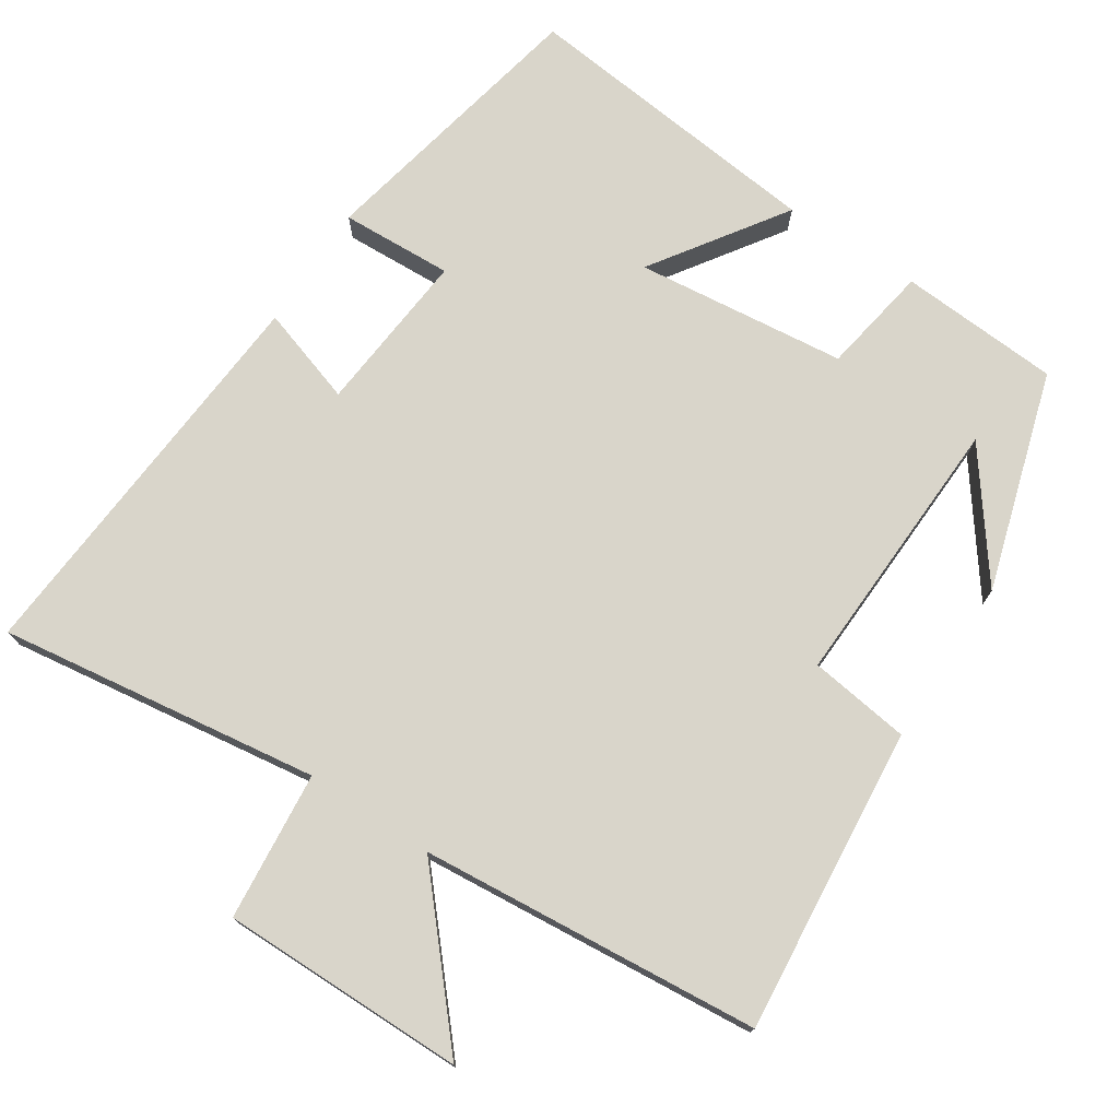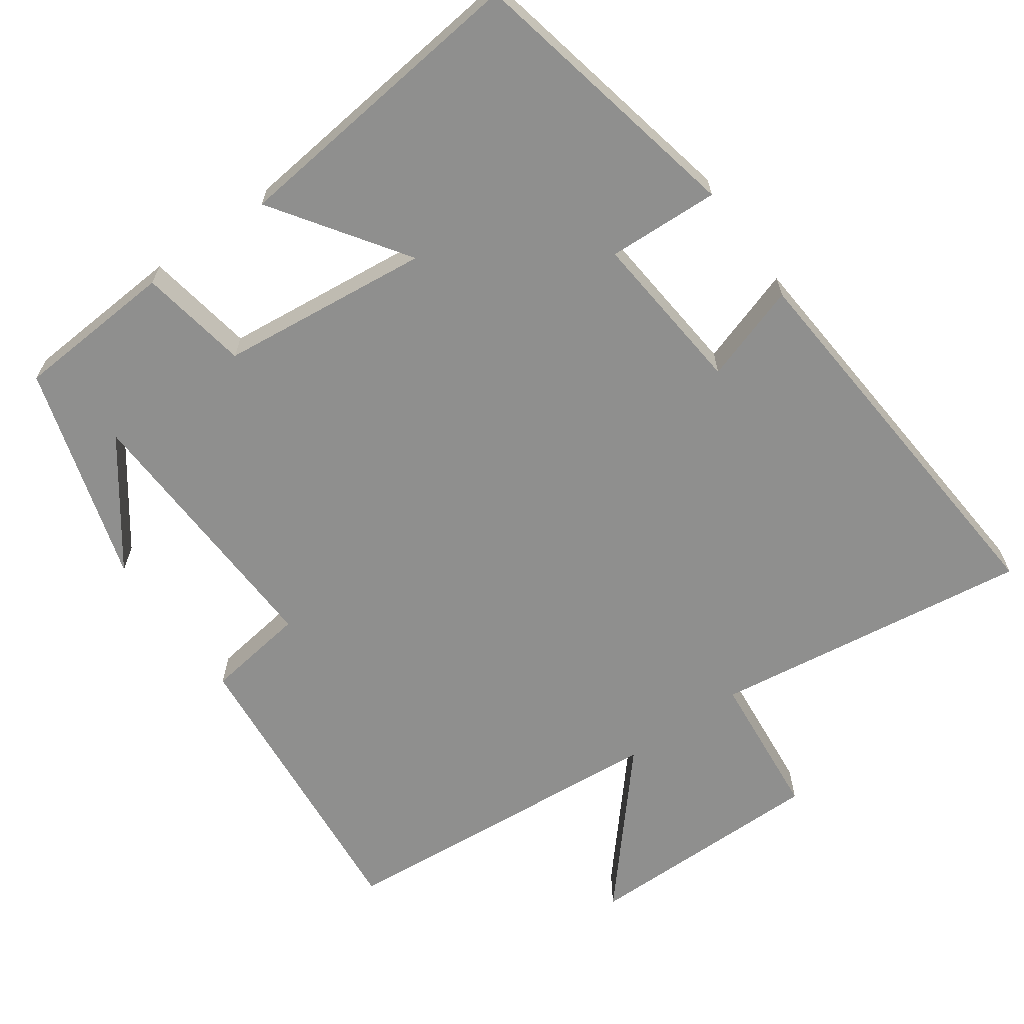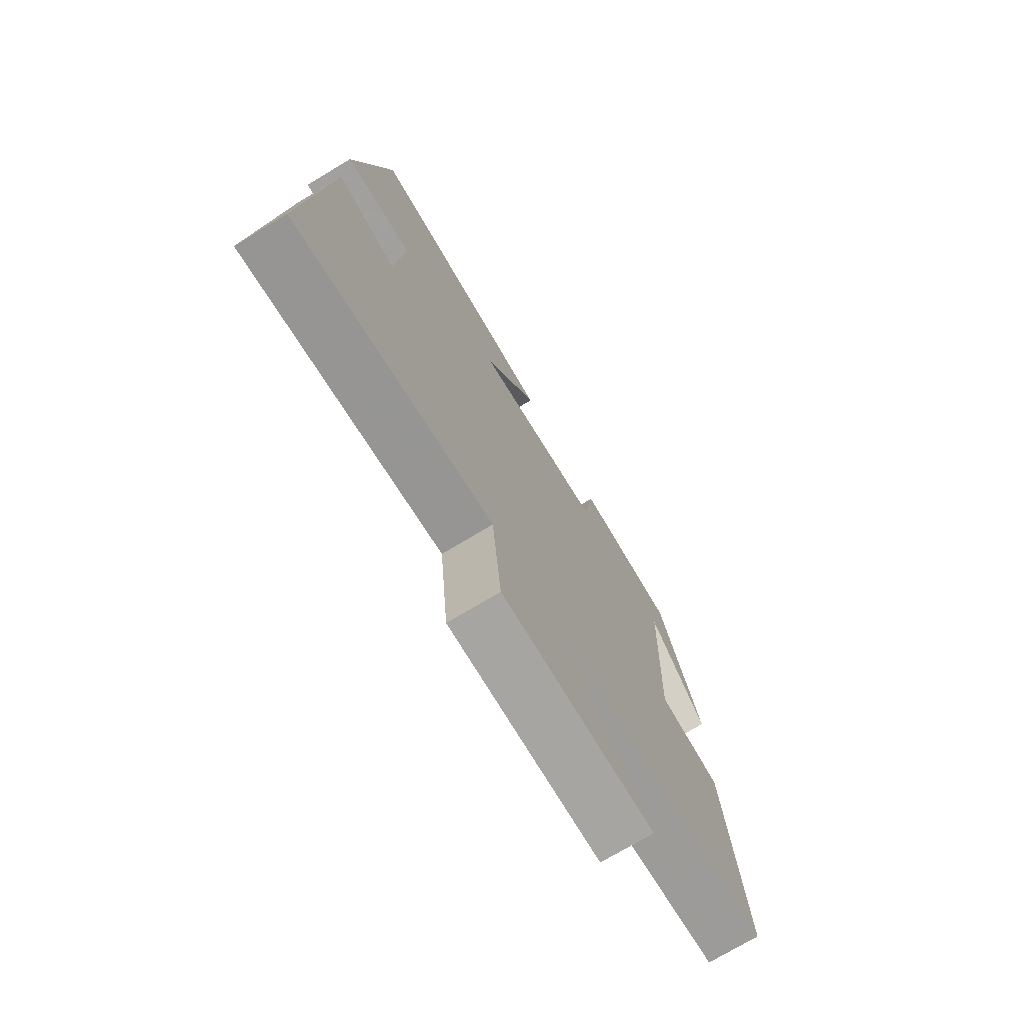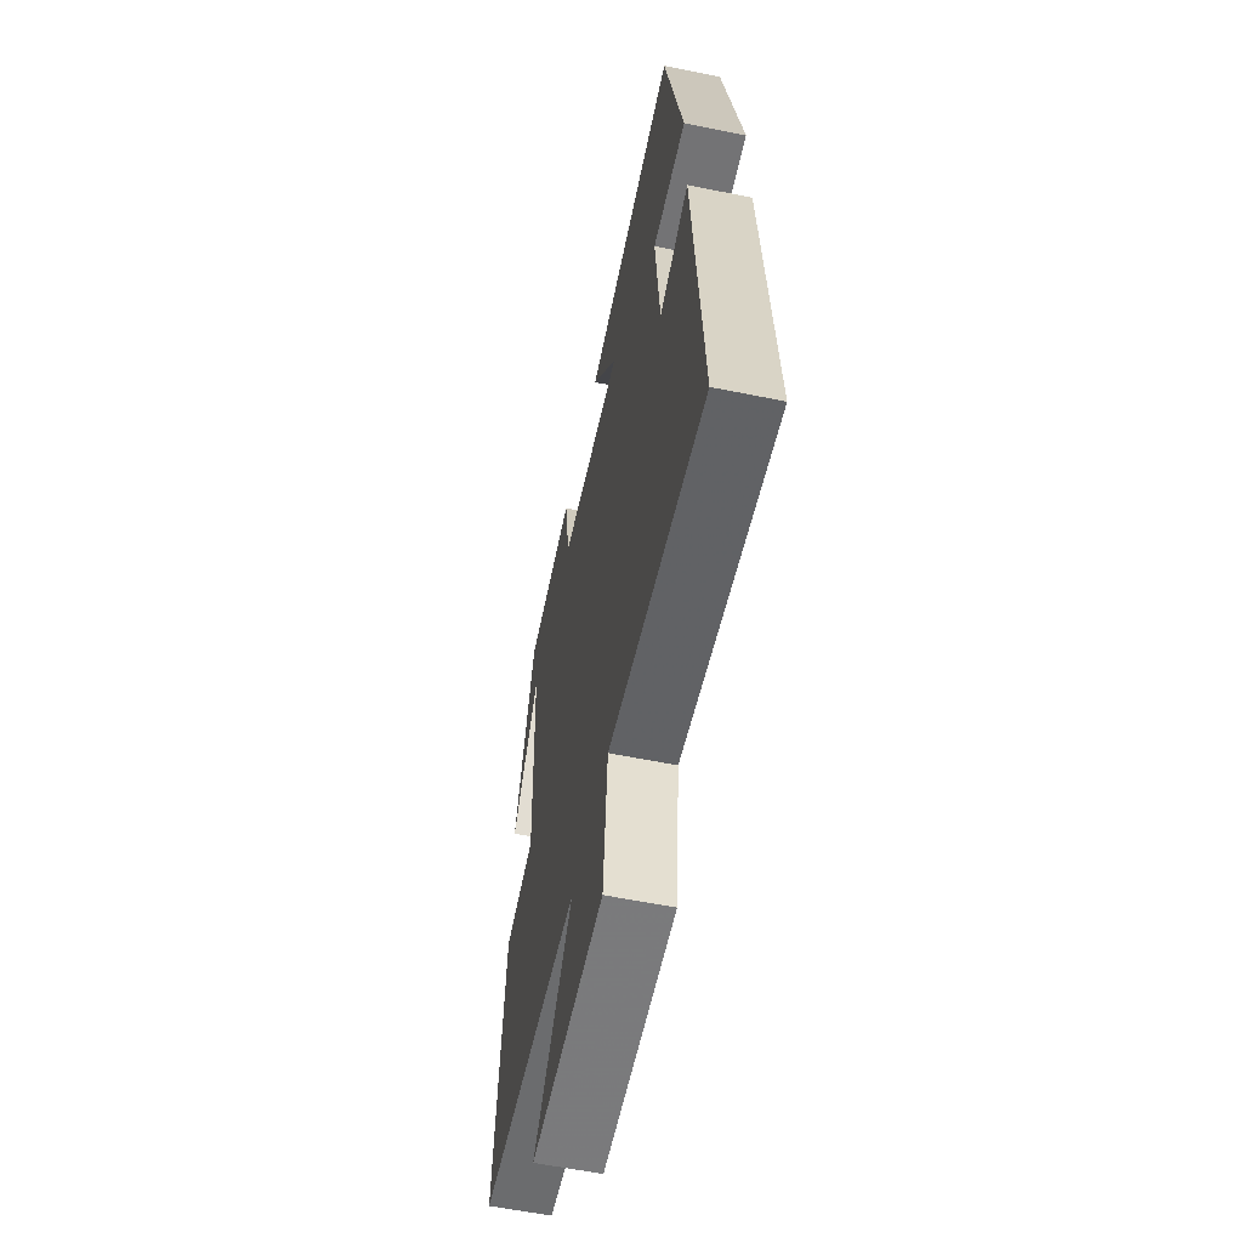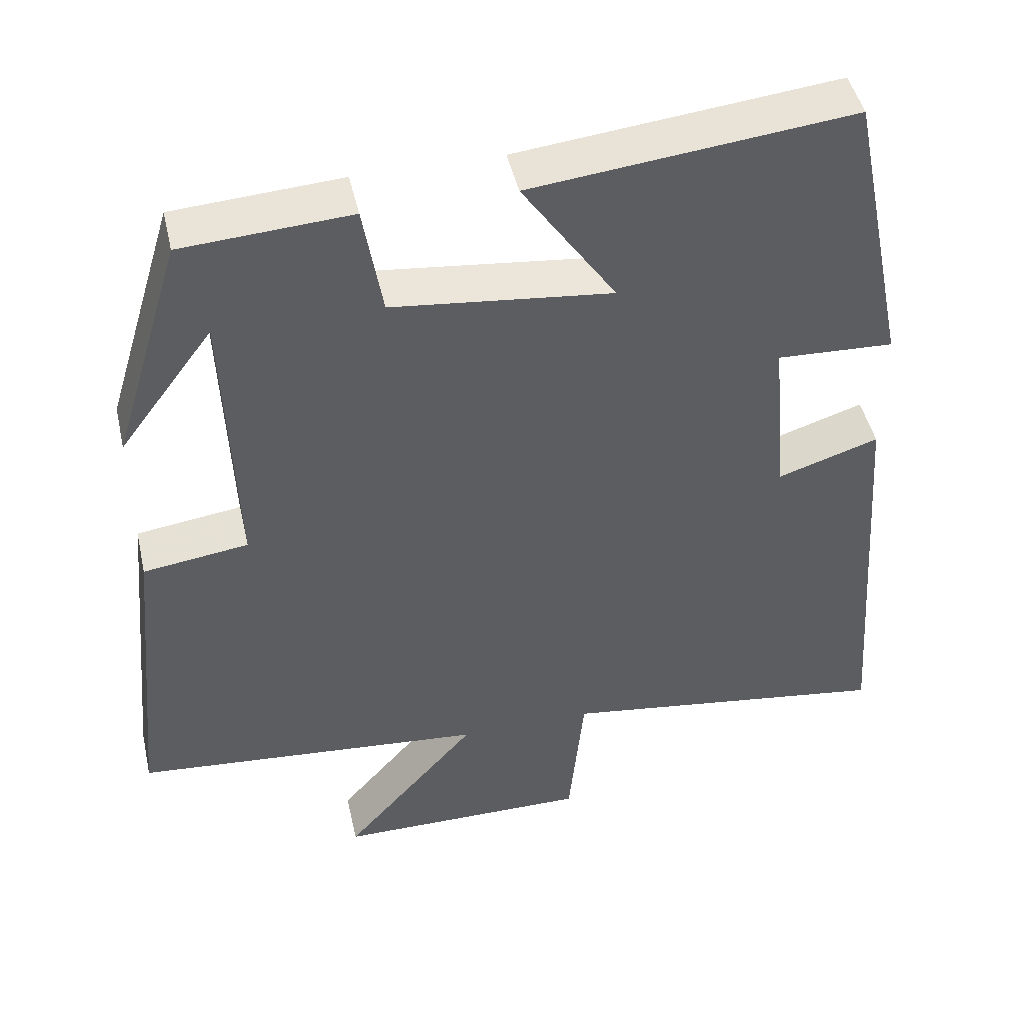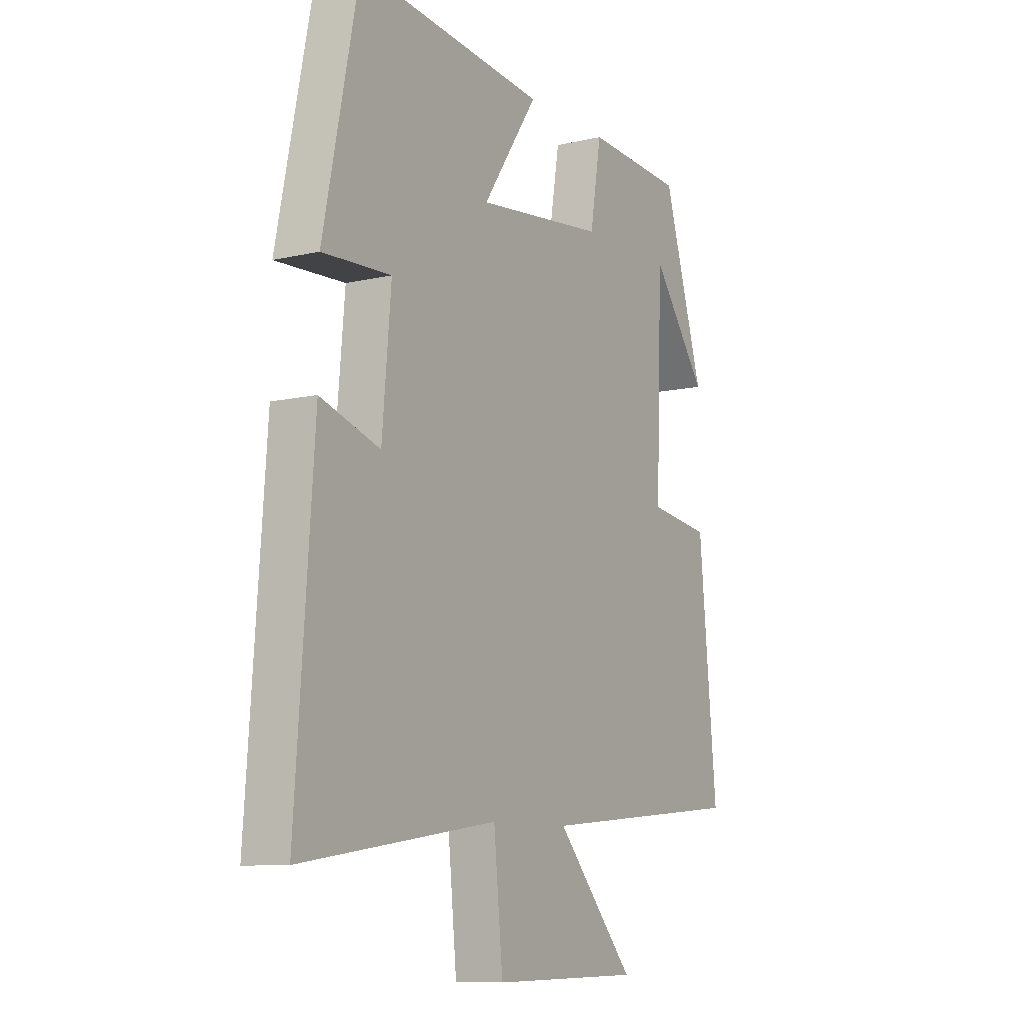
<metadata>
{"format":"obj","ext":"obj","renderer":"f3d","projection":"perspective","resolution":1024,"background":"white","views":[{"elev":74.7,"azim":-146.7,"up":"+Y"},{"elev":-65.2,"azim":35.6,"up":"+Y"},{"elev":-74.0,"azim":121.0,"up":"+Z"},{"elev":-58.6,"azim":78.1,"up":"+Z"},{"elev":46.3,"azim":-12.7,"up":"+Z"},{"elev":-9.6,"azim":121.1,"up":"+Z"}]}
</metadata>
<code>
v 0.54 0.07 -0.562
v 0.102 0.07 -0.5
v 0.082 0.07 -0.703
v -0.252 0.07 -0.701
v -0.076 0.07 -0.5
v -0.54 0.07 -0.459
v -0.5 0.07 -0.041
v -0.362 0.07 -0.022
v -0.376 0.07 0.354
v -0.5 0.07 0.187
v -0.409 0.07 0.486
v -0.189 0.07 0.5
v -0.164 0.07 0.351
v 0.124 0.07 0.319
v 0.001 0.07 0.5
v 0.421 0.07 0.545
v 0.5 0.07 0.159
v 0.347 0.07 0.166
v 0.367 0.07 -0.058
v 0.5 0.07 -0.015
v 0.54 0 -0.562
v 0.102 0 -0.5
v 0.082 0 -0.703
v -0.252 0 -0.701
v -0.076 0 -0.5
v -0.54 0 -0.459
v -0.5 0 -0.041
v -0.362 0 -0.022
v -0.376 0 0.354
v -0.5 0 0.187
v -0.409 0 0.486
v -0.189 0 0.5
v -0.164 0 0.351
v 0.124 0 0.319
v 0.001 0 0.5
v 0.421 0 0.545
v 0.5 0 0.159
v 0.347 0 0.166
v 0.367 0 -0.058
v 0.5 0 -0.015
f 19 20 1 2
f 18 19 2
f 16 17 18
f 15 16 18
f 14 15 18
f 13 14 18 2
f 11 12 13
f 9 10 11
f 13 2 3
f 11 13 3
f 9 11 3
f 5 6 7 8
f 5 8 9 3
f 3 4 5
f 22 21 40 39
f 22 39 38
f 38 37 36
f 38 36 35
f 38 35 34
f 22 38 34 33
f 33 32 31
f 31 30 29
f 23 22 33
f 23 33 31
f 23 31 29
f 28 27 26 25
f 23 29 28 25
f 25 24 23
f 1 21 22 2
f 2 22 23 3
f 3 23 24 4
f 4 24 25 5
f 5 25 26 6
f 6 26 27 7
f 7 27 28 8
f 8 28 29 9
f 9 29 30 10
f 10 30 31 11
f 11 31 32 12
f 12 32 33 13
f 13 33 34 14
f 14 34 35 15
f 15 35 36 16
f 16 36 37 17
f 17 37 38 18
f 18 38 39 19
f 19 39 40 20
f 20 40 21 1

</code>
